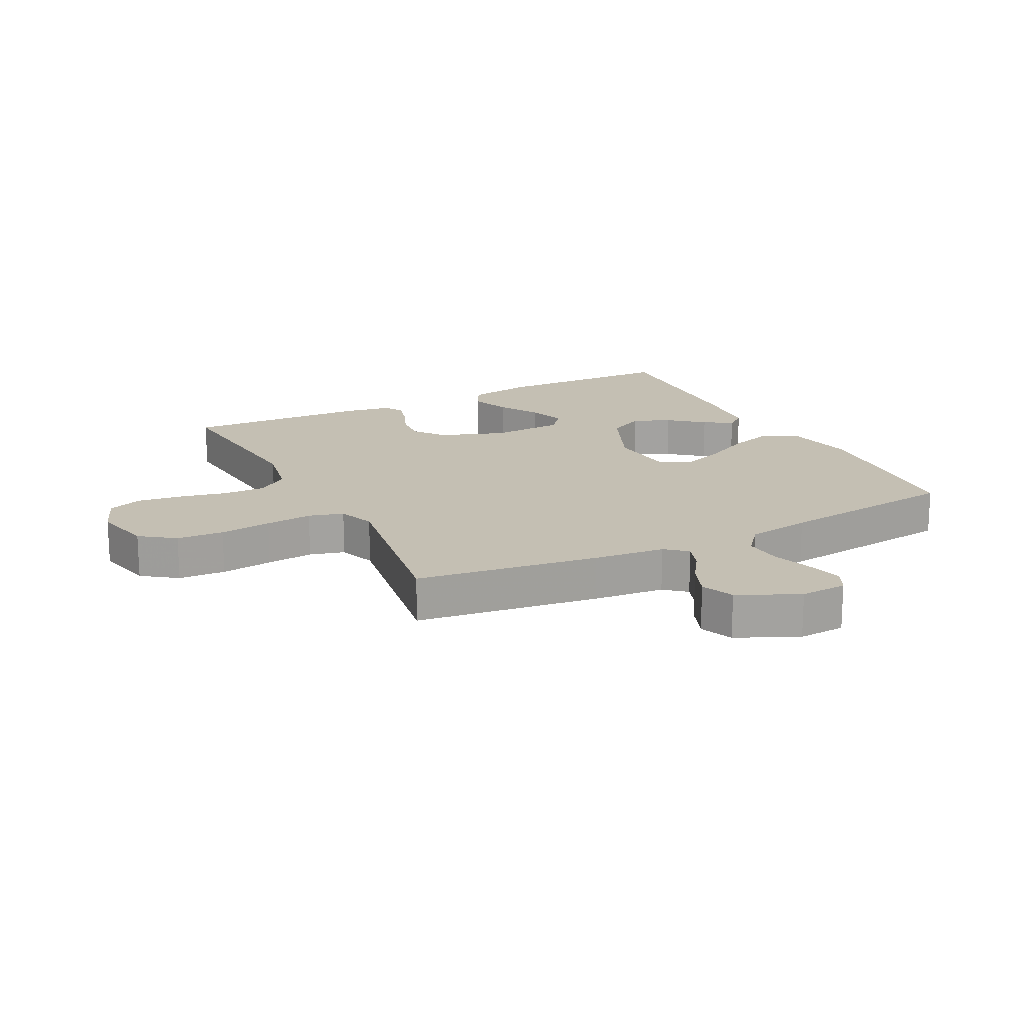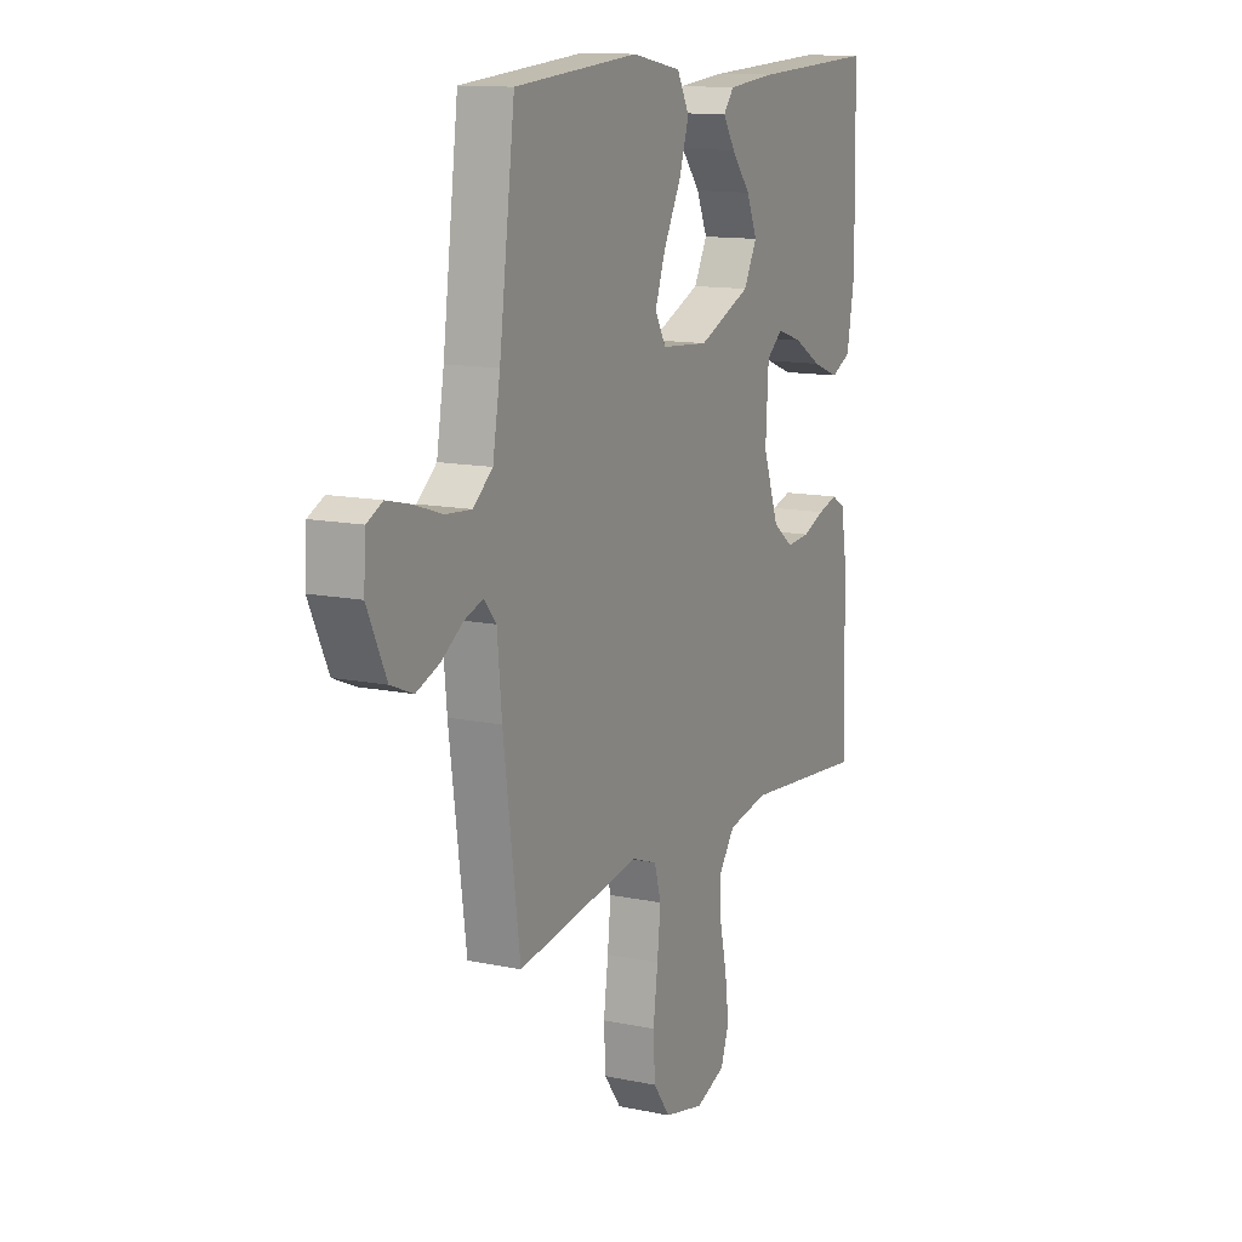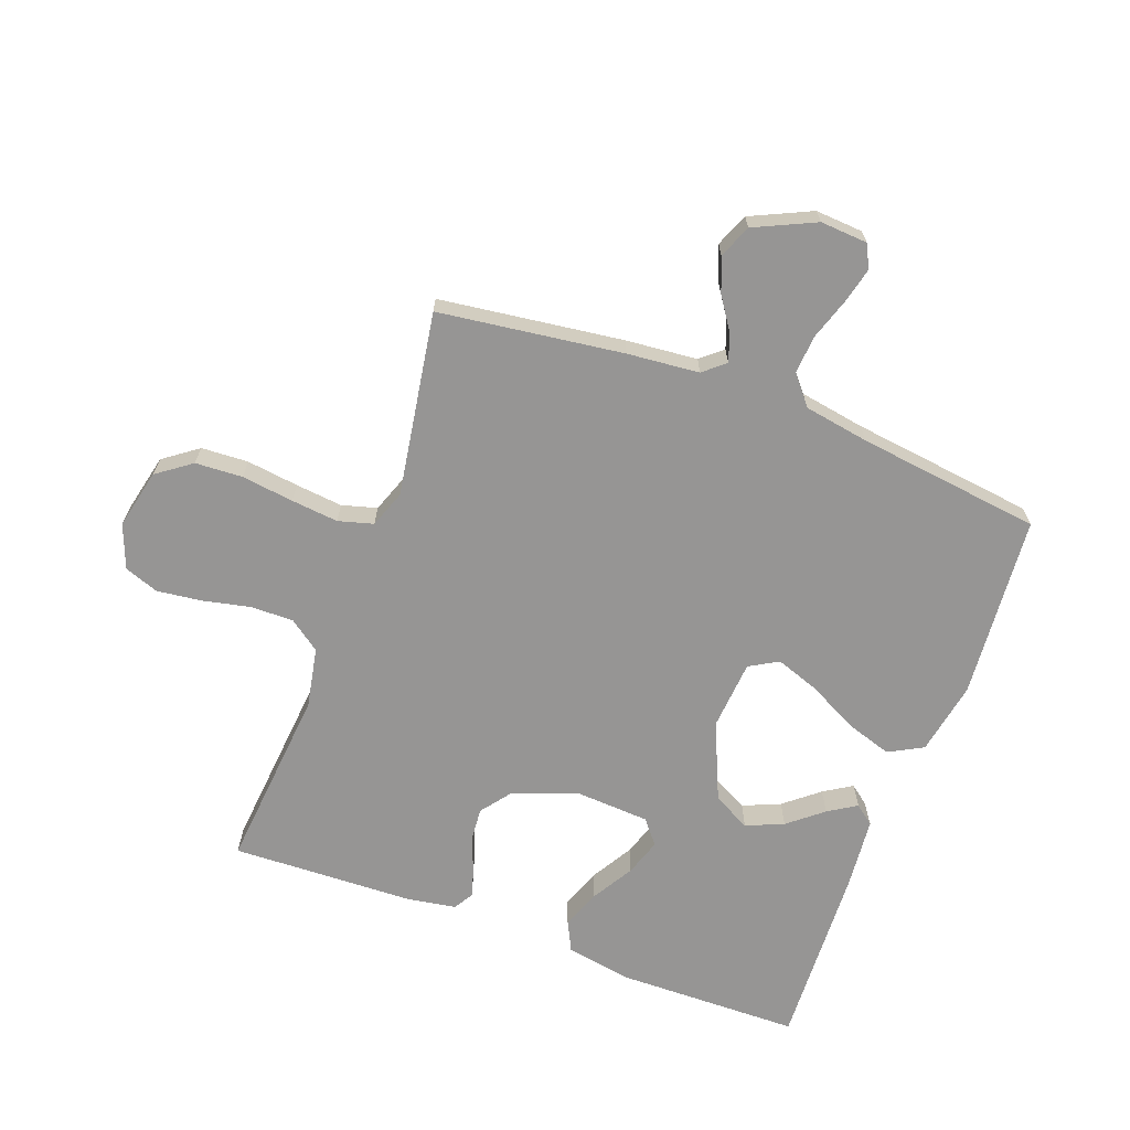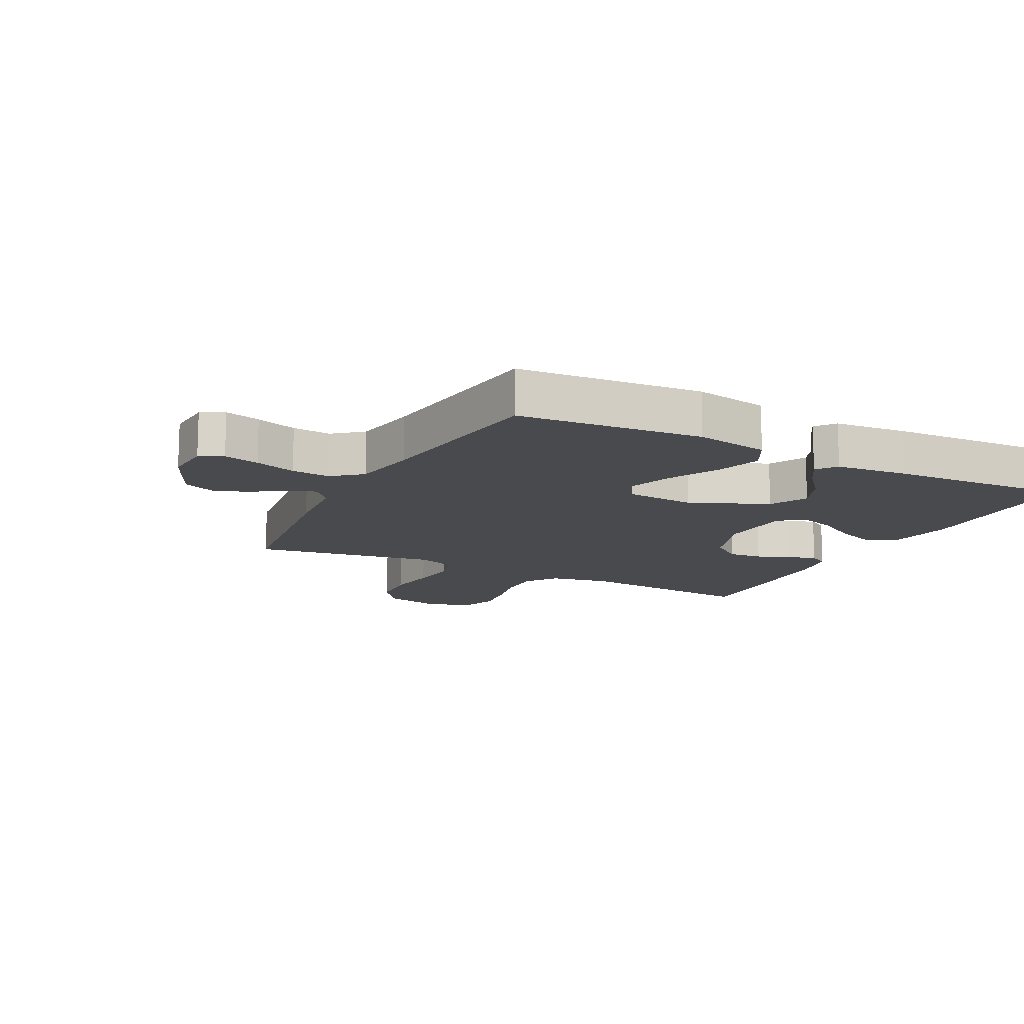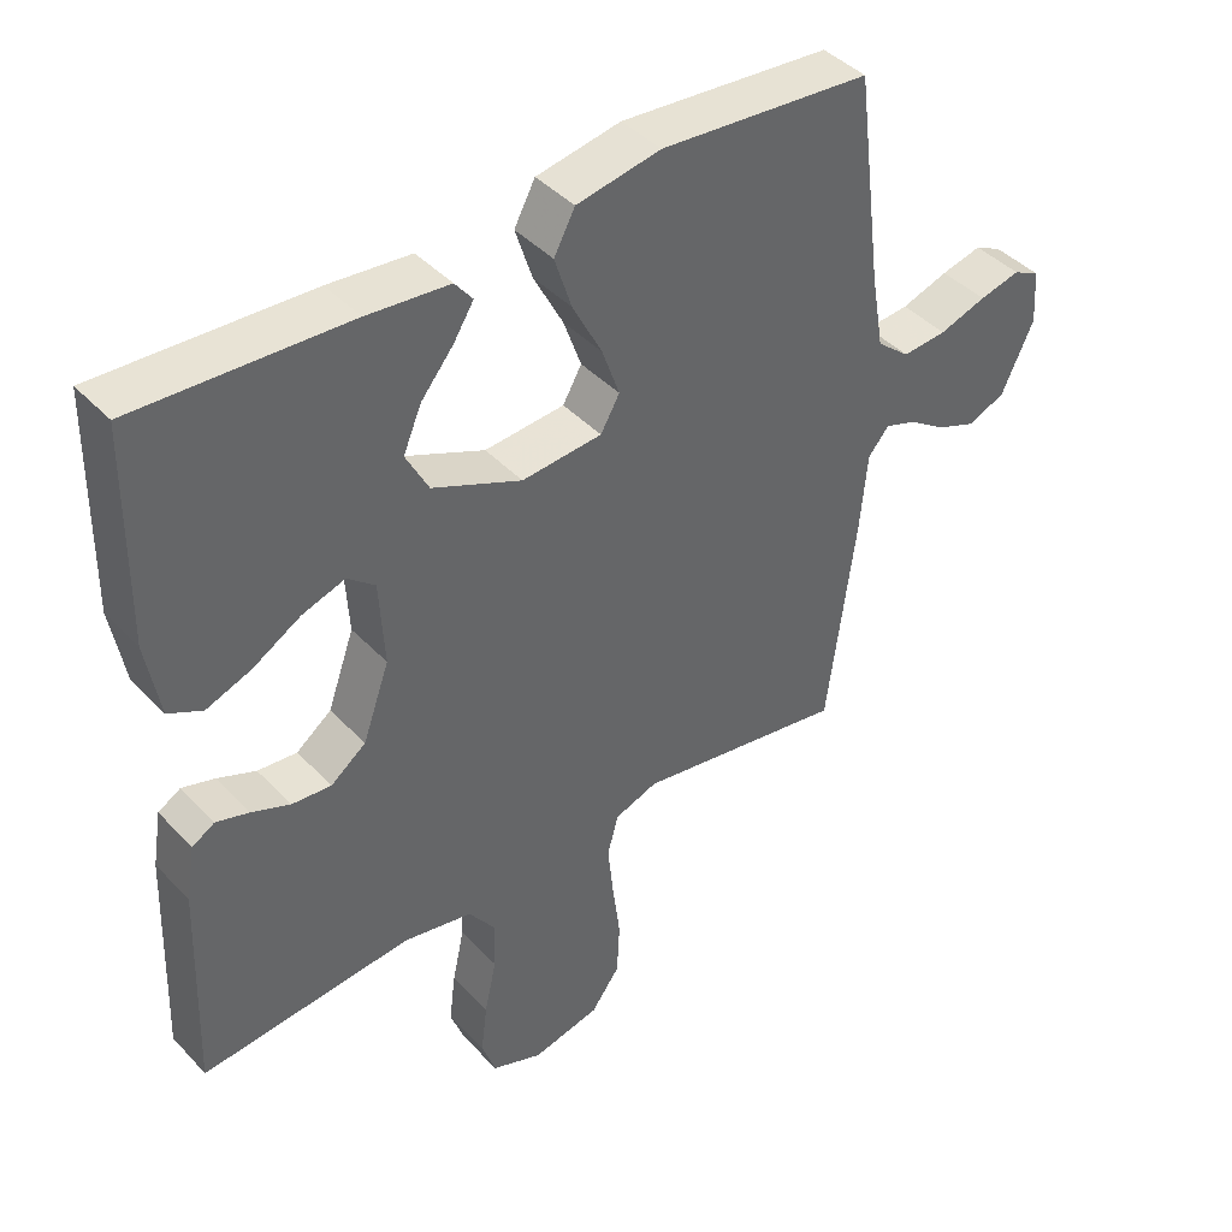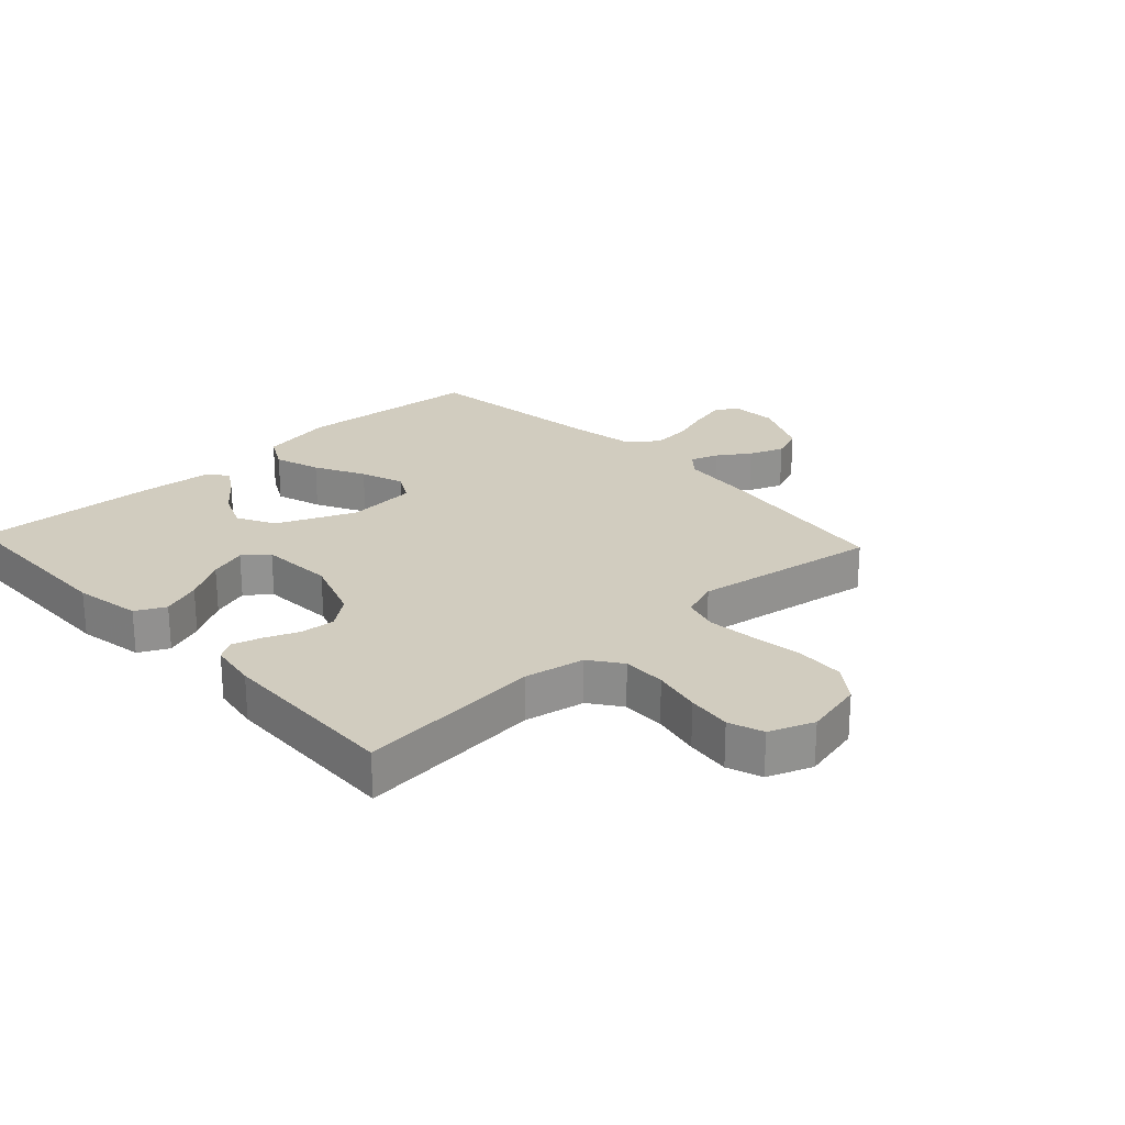
<metadata>
{"format":"obj","ext":"obj","renderer":"f3d","projection":"perspective","resolution":1024,"background":"white","views":[{"elev":17.7,"azim":-117.0,"up":"+Y"},{"elev":12.7,"azim":-64.1,"up":"+Z"},{"elev":-67.5,"azim":-110.4,"up":"+Y"},{"elev":-13.4,"azim":-27.2,"up":"+Y"},{"elev":42.1,"azim":141.0,"up":"+Z"},{"elev":24.0,"azim":137.0,"up":"+Y"}]}
</metadata>
<code>
v 0.5 0.07 -0.5
v 0.2 0.07 -0.473
v 0.102 0.07 -0.492
v 0.065 0.07 -0.543
v 0.066 0.07 -0.613
v 0.083 0.07 -0.691
v 0.092 0.07 -0.763
v 0.072 0.07 -0.819
v 0 0.07 -0.847
v -0.097 0.07 -0.825
v -0.138 0.07 -0.769
v -0.142 0.07 -0.692
v -0.131 0.07 -0.607
v -0.123 0.07 -0.53
v -0.139 0.07 -0.473
v -0.2 0.07 -0.451
v -0.5 0.07 -0.5
v -0.54 0.07 -0.2
v -0.551 0.07 -0.083
v -0.581 0.07 -0.048
v -0.626 0.07 -0.064
v -0.678 0.07 -0.099
v -0.734 0.07 -0.121
v -0.788 0.07 -0.099
v -0.834 0.07 0
v -0.829 0.07 0.077
v -0.791 0.07 0.096
v -0.733 0.07 0.082
v -0.666 0.07 0.06
v -0.603 0.07 0.055
v -0.556 0.07 0.094
v -0.538 0.07 0.2
v -0.5 0.07 0.5
v -0.2 0.07 0.525
v -0.08 0.07 0.503
v -0.05 0.07 0.447
v -0.074 0.07 0.372
v -0.116 0.07 0.291
v -0.141 0.07 0.22
v -0.114 0.07 0.173
v 0 0.07 0.164
v 0.127 0.07 0.219
v 0.159 0.07 0.28
v 0.133 0.07 0.341
v 0.087 0.07 0.397
v 0.058 0.07 0.443
v 0.083 0.07 0.475
v 0.2 0.07 0.486
v 0.5 0.07 0.5
v 0.505 0.07 0.2
v 0.486 0.07 0.092
v 0.438 0.07 0.068
v 0.374 0.07 0.092
v 0.306 0.07 0.132
v 0.245 0.07 0.152
v 0.206 0.07 0.12
v 0.199 0.07 0
v 0.237 0.07 -0.106
v 0.287 0.07 -0.144
v 0.343 0.07 -0.139
v 0.397 0.07 -0.117
v 0.444 0.07 -0.103
v 0.476 0.07 -0.122
v 0.489 0.07 -0.2
v 0.5 0 -0.5
v 0.2 0 -0.473
v 0.102 0 -0.492
v 0.065 0 -0.543
v 0.066 0 -0.613
v 0.083 0 -0.691
v 0.092 0 -0.763
v 0.072 0 -0.819
v 0 0 -0.847
v -0.097 0 -0.825
v -0.138 0 -0.769
v -0.142 0 -0.692
v -0.131 0 -0.607
v -0.123 0 -0.53
v -0.139 0 -0.473
v -0.2 0 -0.451
v -0.5 0 -0.5
v -0.54 0 -0.2
v -0.551 0 -0.083
v -0.581 0 -0.048
v -0.626 0 -0.064
v -0.678 0 -0.099
v -0.734 0 -0.121
v -0.788 0 -0.099
v -0.834 0 0
v -0.829 0 0.077
v -0.791 0 0.096
v -0.733 0 0.082
v -0.666 0 0.06
v -0.603 0 0.055
v -0.556 0 0.094
v -0.538 0 0.2
v -0.5 0 0.5
v -0.2 0 0.525
v -0.08 0 0.503
v -0.05 0 0.447
v -0.074 0 0.372
v -0.116 0 0.291
v -0.141 0 0.22
v -0.114 0 0.173
v 0 0 0.164
v 0.127 0 0.219
v 0.159 0 0.28
v 0.133 0 0.341
v 0.087 0 0.397
v 0.058 0 0.443
v 0.083 0 0.475
v 0.2 0 0.486
v 0.5 0 0.5
v 0.505 0 0.2
v 0.486 0 0.092
v 0.438 0 0.068
v 0.374 0 0.092
v 0.306 0 0.132
v 0.245 0 0.152
v 0.206 0 0.12
v 0.199 0 0
v 0.237 0 -0.106
v 0.287 0 -0.144
v 0.343 0 -0.139
v 0.397 0 -0.117
v 0.444 0 -0.103
v 0.476 0 -0.122
v 0.489 0 -0.2
f 63 64 1 2
f 60 61 62 63
f 60 63 2 3
f 59 60 3 4
f 58 59 4
f 57 58 4
f 56 57 4
f 51 52 53 54
f 51 54 55
f 50 51 55
f 49 50 55
f 48 49 55 56
f 44 45 46 47
f 43 44 47 48
f 35 36 37 38
f 35 38 39
f 32 33 34 35
f 31 32 35 39
f 30 31 39 40
f 26 27 28 29
f 24 25 26 29
f 24 29 30
f 21 22 23 24
f 20 21 24 30
f 19 20 30 40
f 16 17 18 19
f 15 16 19 40
f 10 11 12 13
f 10 13 14
f 9 10 14
f 5 6 7 8
f 5 8 9 14
f 43 48 56 4
f 14 15 40 41
f 4 5 14 41
f 4 41 42
f 4 42 43
f 66 65 128 127
f 127 126 125 124
f 67 66 127 124
f 68 67 124 123
f 68 123 122
f 68 122 121
f 68 121 120
f 118 117 116 115
f 119 118 115
f 119 115 114
f 119 114 113
f 120 119 113 112
f 111 110 109 108
f 112 111 108 107
f 102 101 100 99
f 103 102 99
f 99 98 97 96
f 103 99 96 95
f 104 103 95 94
f 93 92 91 90
f 93 90 89 88
f 94 93 88
f 88 87 86 85
f 94 88 85 84
f 104 94 84 83
f 83 82 81 80
f 104 83 80 79
f 77 76 75 74
f 78 77 74
f 78 74 73
f 72 71 70 69
f 78 73 72 69
f 68 120 112 107
f 105 104 79 78
f 105 78 69 68
f 106 105 68
f 107 106 68
f 1 65 66 2
f 2 66 67 3
f 3 67 68 4
f 4 68 69 5
f 5 69 70 6
f 6 70 71 7
f 7 71 72 8
f 8 72 73 9
f 9 73 74 10
f 10 74 75 11
f 11 75 76 12
f 12 76 77 13
f 13 77 78 14
f 14 78 79 15
f 15 79 80 16
f 16 80 81 17
f 17 81 82 18
f 18 82 83 19
f 19 83 84 20
f 20 84 85 21
f 21 85 86 22
f 22 86 87 23
f 23 87 88 24
f 24 88 89 25
f 25 89 90 26
f 26 90 91 27
f 27 91 92 28
f 28 92 93 29
f 29 93 94 30
f 30 94 95 31
f 31 95 96 32
f 32 96 97 33
f 33 97 98 34
f 34 98 99 35
f 35 99 100 36
f 36 100 101 37
f 37 101 102 38
f 38 102 103 39
f 39 103 104 40
f 40 104 105 41
f 41 105 106 42
f 42 106 107 43
f 43 107 108 44
f 44 108 109 45
f 45 109 110 46
f 46 110 111 47
f 47 111 112 48
f 48 112 113 49
f 49 113 114 50
f 50 114 115 51
f 51 115 116 52
f 52 116 117 53
f 53 117 118 54
f 54 118 119 55
f 55 119 120 56
f 56 120 121 57
f 57 121 122 58
f 58 122 123 59
f 59 123 124 60
f 60 124 125 61
f 61 125 126 62
f 62 126 127 63
f 63 127 128 64
f 64 128 65 1

</code>
